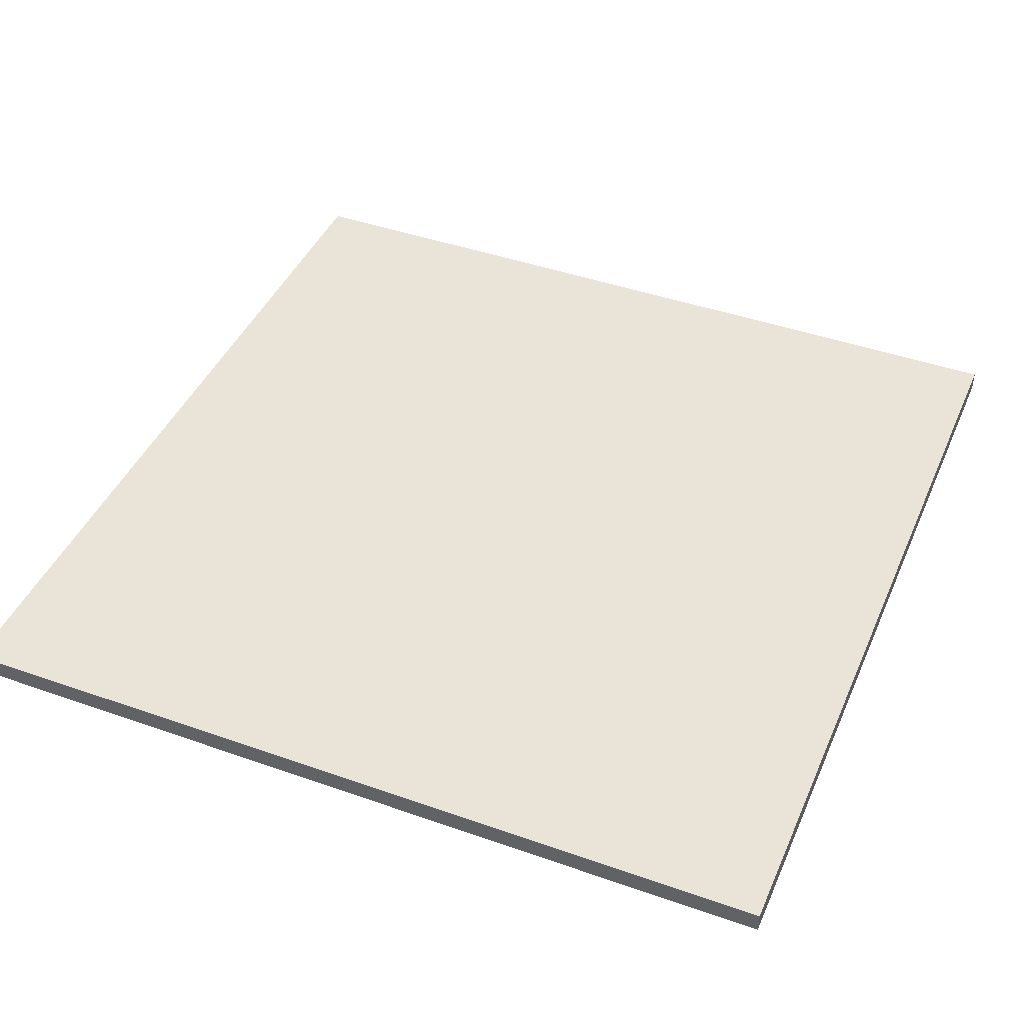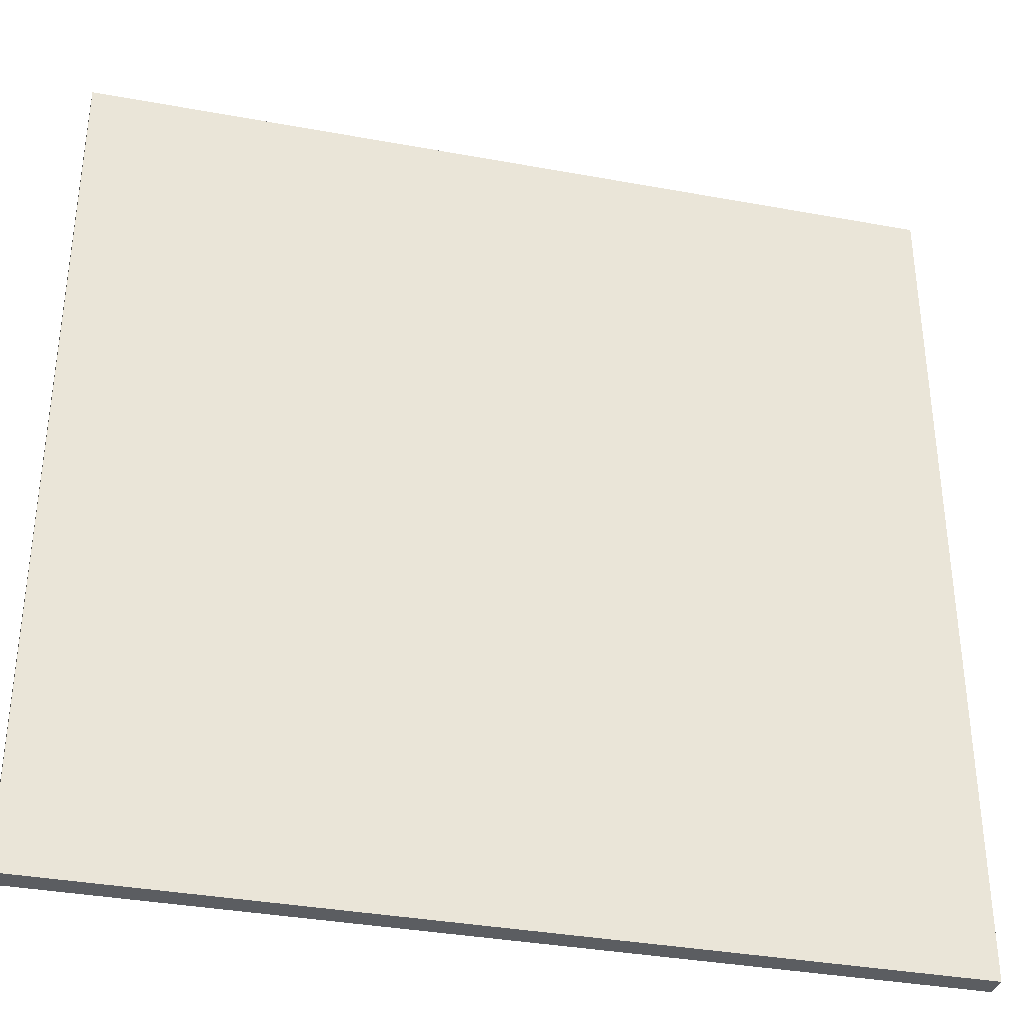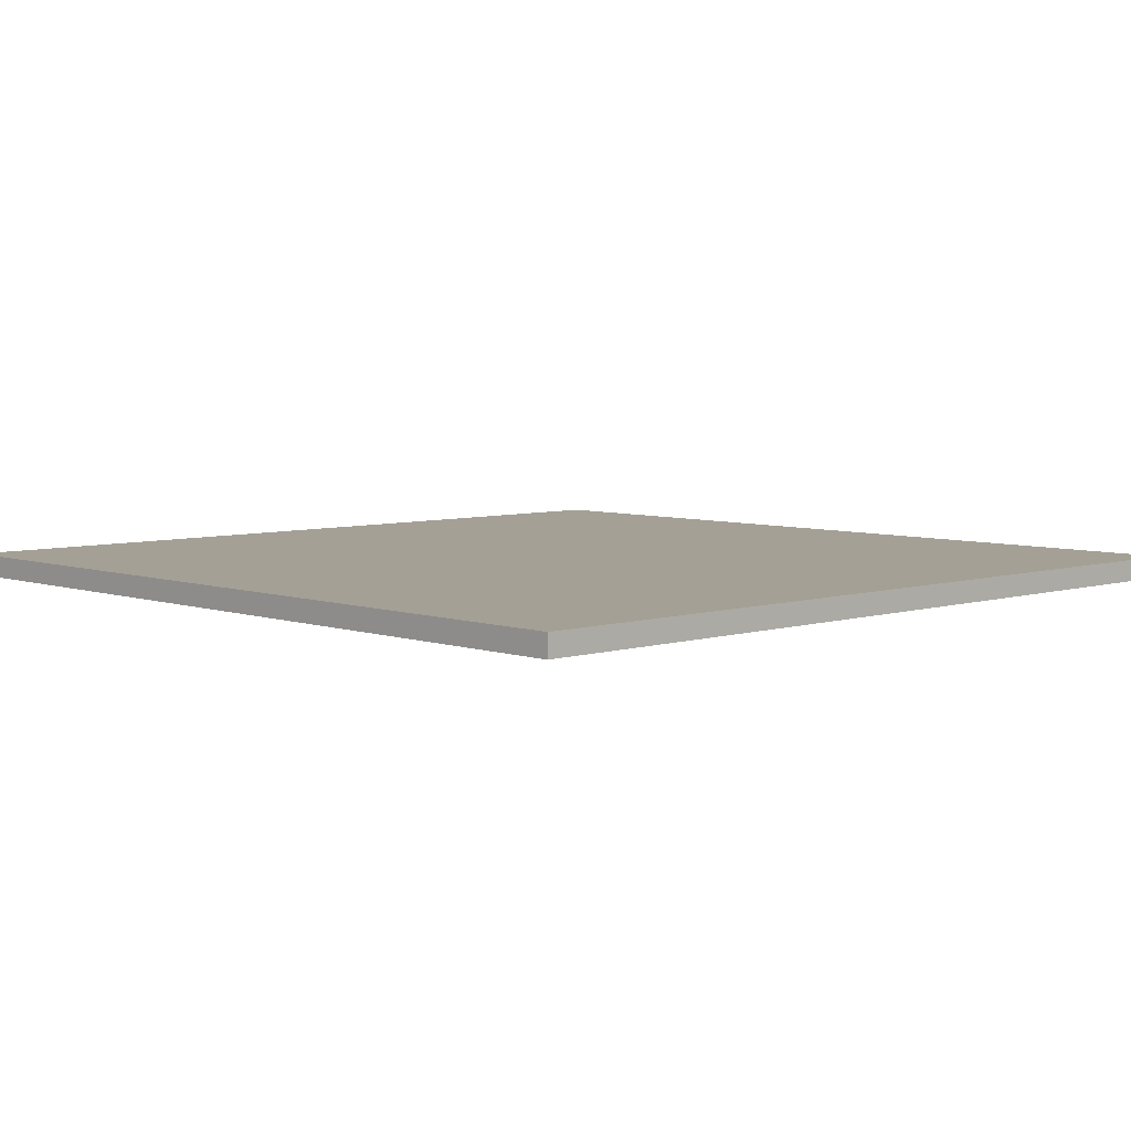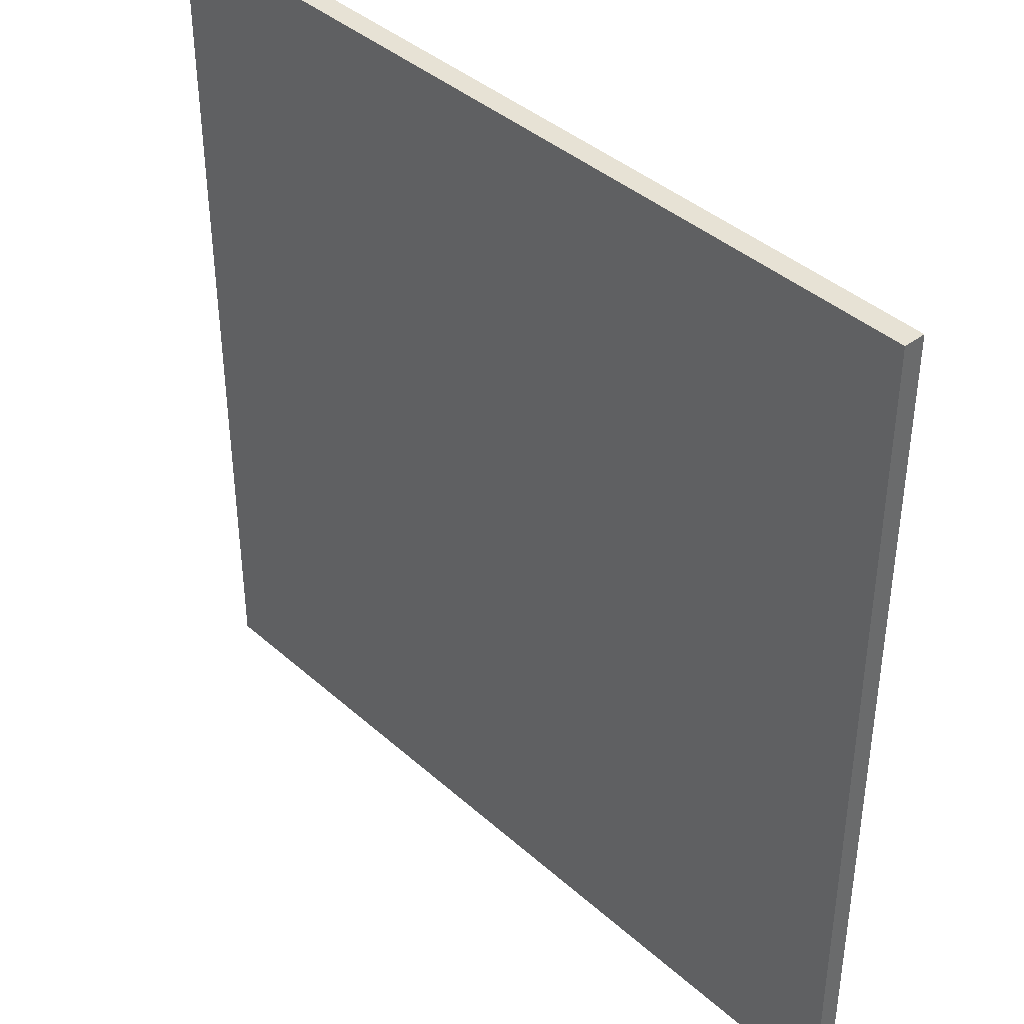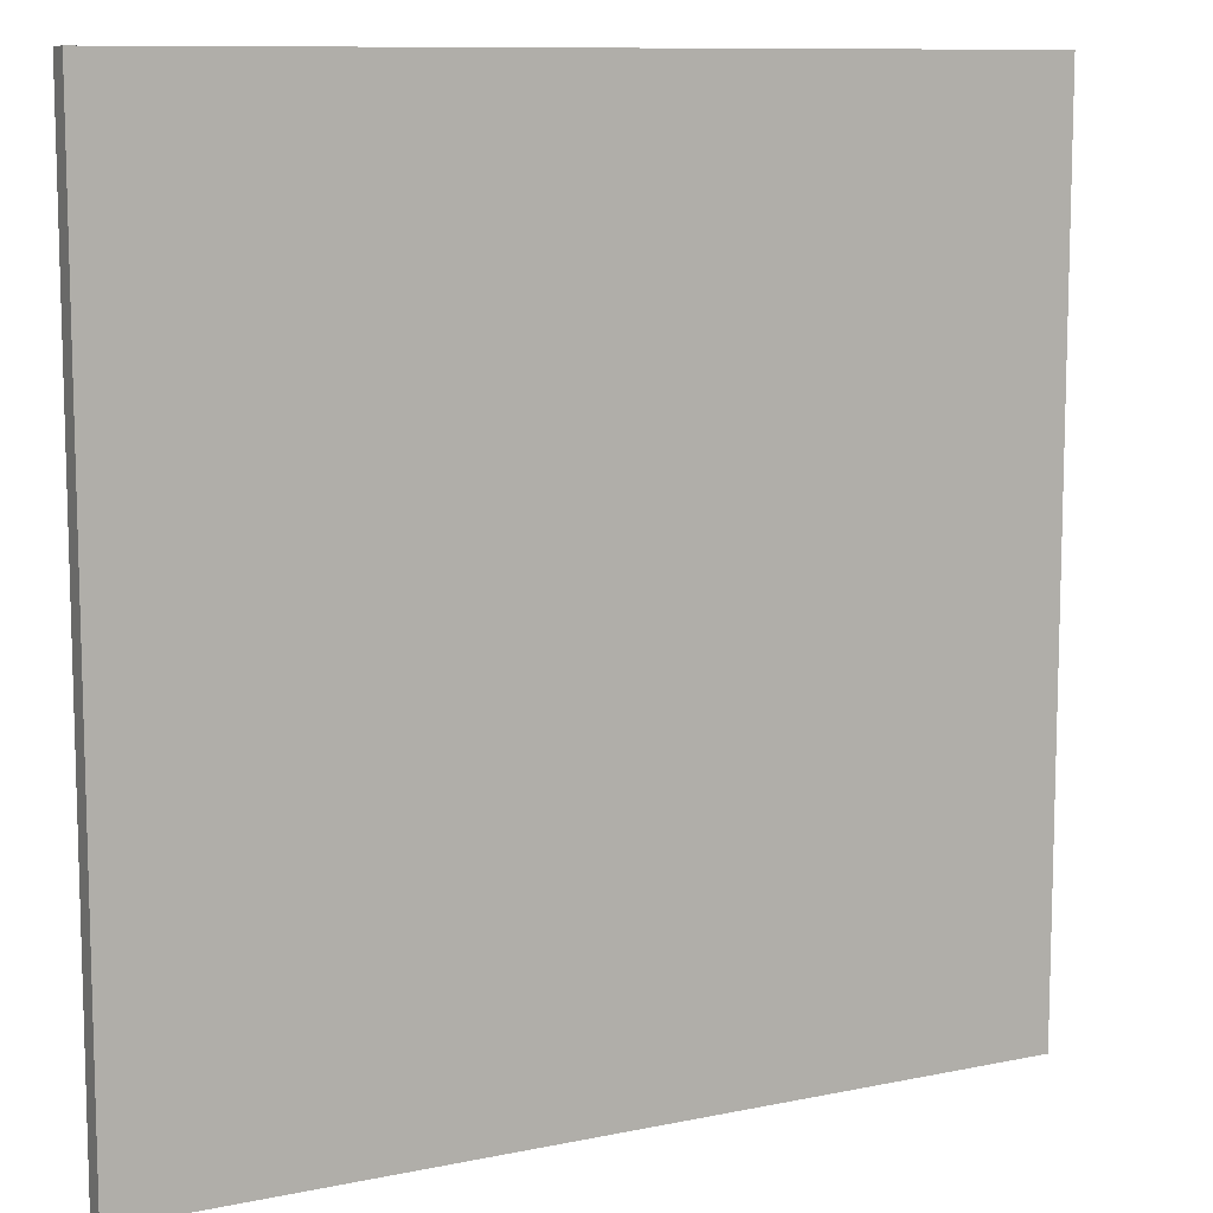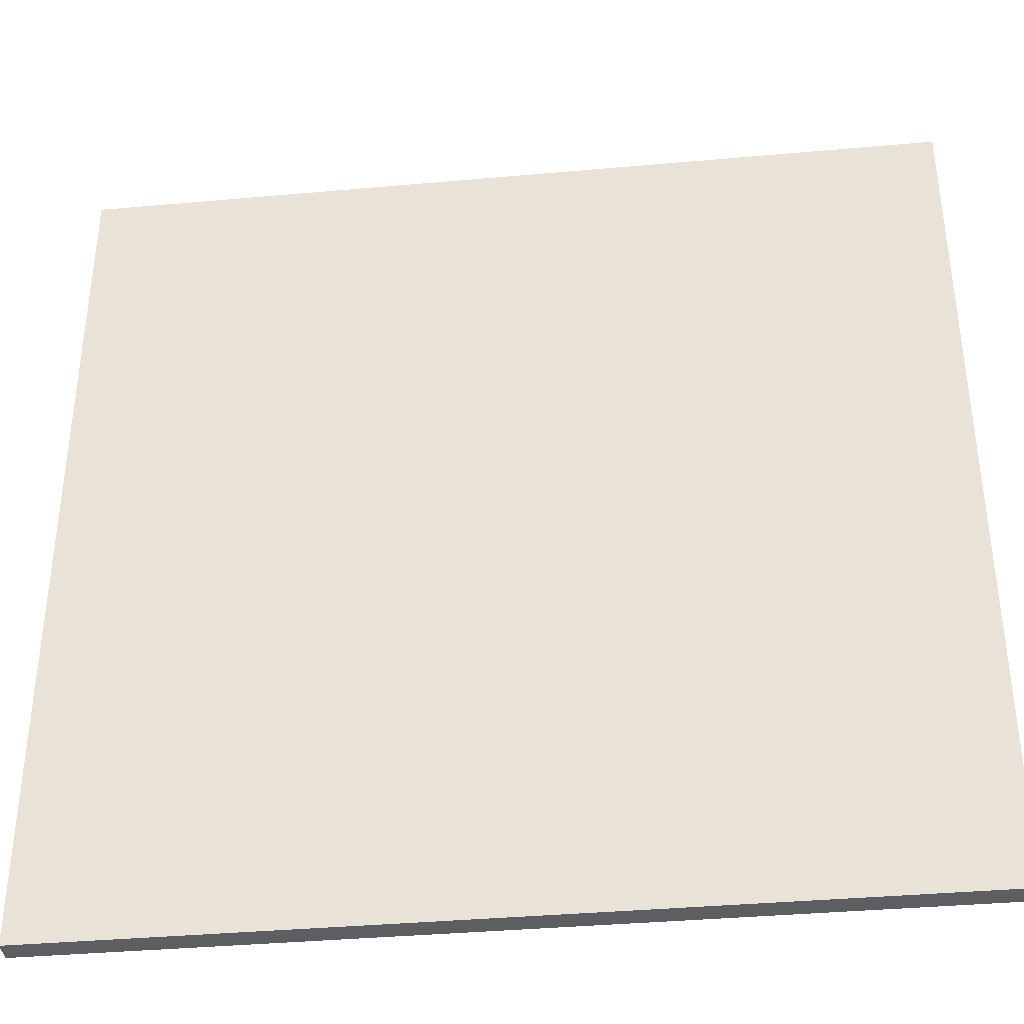
<metadata>
{"format":"obj","ext":"obj","renderer":"f3d","projection":"perspective","resolution":1024,"background":"white","views":[{"elev":43.4,"azim":22.6,"up":"+Y"},{"elev":-35.4,"azim":166.3,"up":"+Z"},{"elev":5.8,"azim":-133.7,"up":"+Y"},{"elev":40.2,"azim":47.4,"up":"+Z"},{"elev":10.1,"azim":-28.0,"up":"+Z"},{"elev":-38.0,"azim":6.5,"up":"+Z"}]}
</metadata>
<code>
o
v -10 0 -10
v -10 0 10
v -10 0.4 -10
v -10 0.4 10
v -10 0.5 -10
v -10 0.5 10
v 10 0 -10
v 10 0 10
v 10 0.4 -10
v 10 0.4 10
v 10 0.5 -10
v 10 0.5 10
v -10 0 -10
v -10 0.4 -10
v -10 0.5 -10
v 10 0 -10
v 10 0.4 -10
v 10 0.5 -10
v -10 0 10
v -10 0.4 10
v -10 0.5 10
v 10 0 10
v 10 0.4 10
v 10 0.5 10
v -10 0 -10
v 10 0 -10
v -10 0 10
v 10 0 10
v -10 0.5 -10
v 10 0.5 -10
v -10 0.5 10
v 10 0.5 10
f 1 2 3
f 3 2 4
f 3 4 5
f 5 4 6
f 9 8 7
f 10 8 9
f 11 10 9
f 12 10 11
f 13 14 16
f 14 15 17
f 16 14 17
f 17 15 18
f 22 20 19
f 23 21 20
f 23 20 22
f 24 21 23
f 25 26 27
f 27 26 28
f 31 30 29
f 32 30 31

</code>
